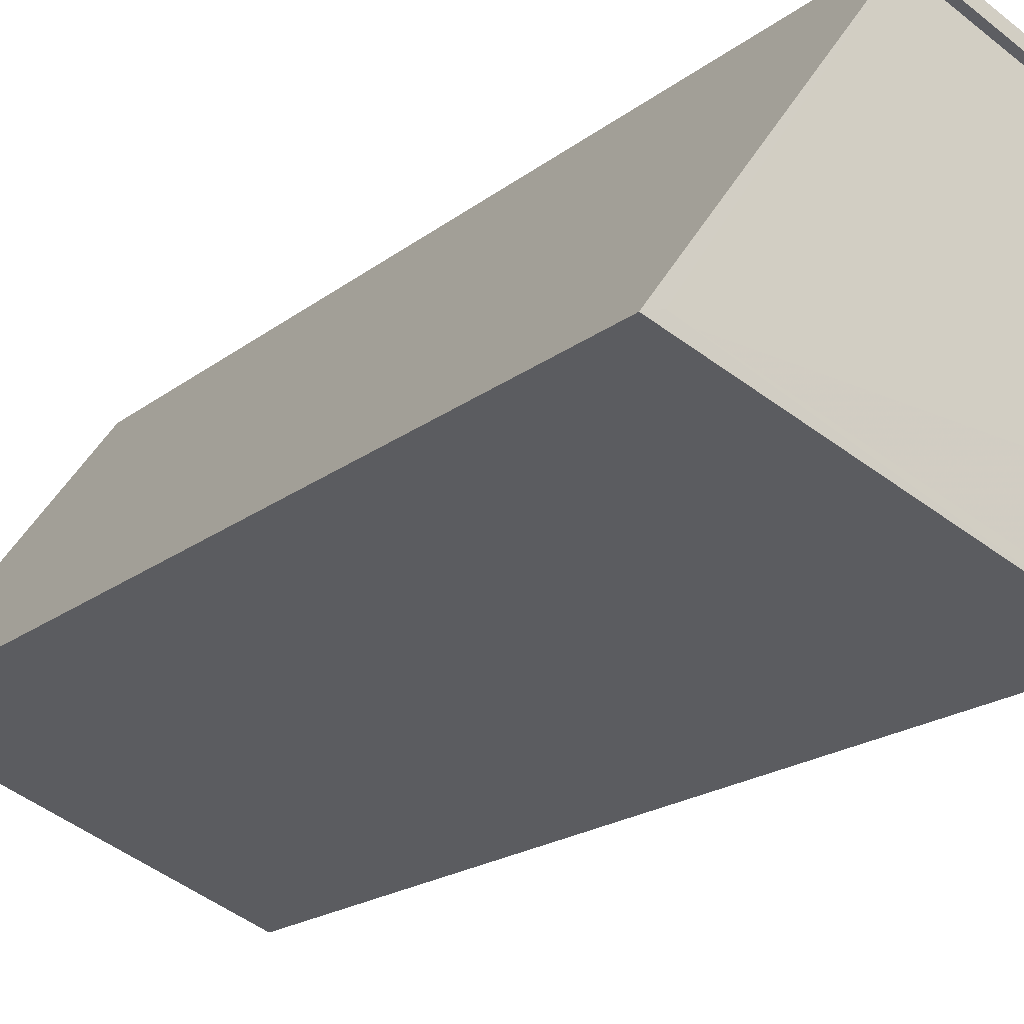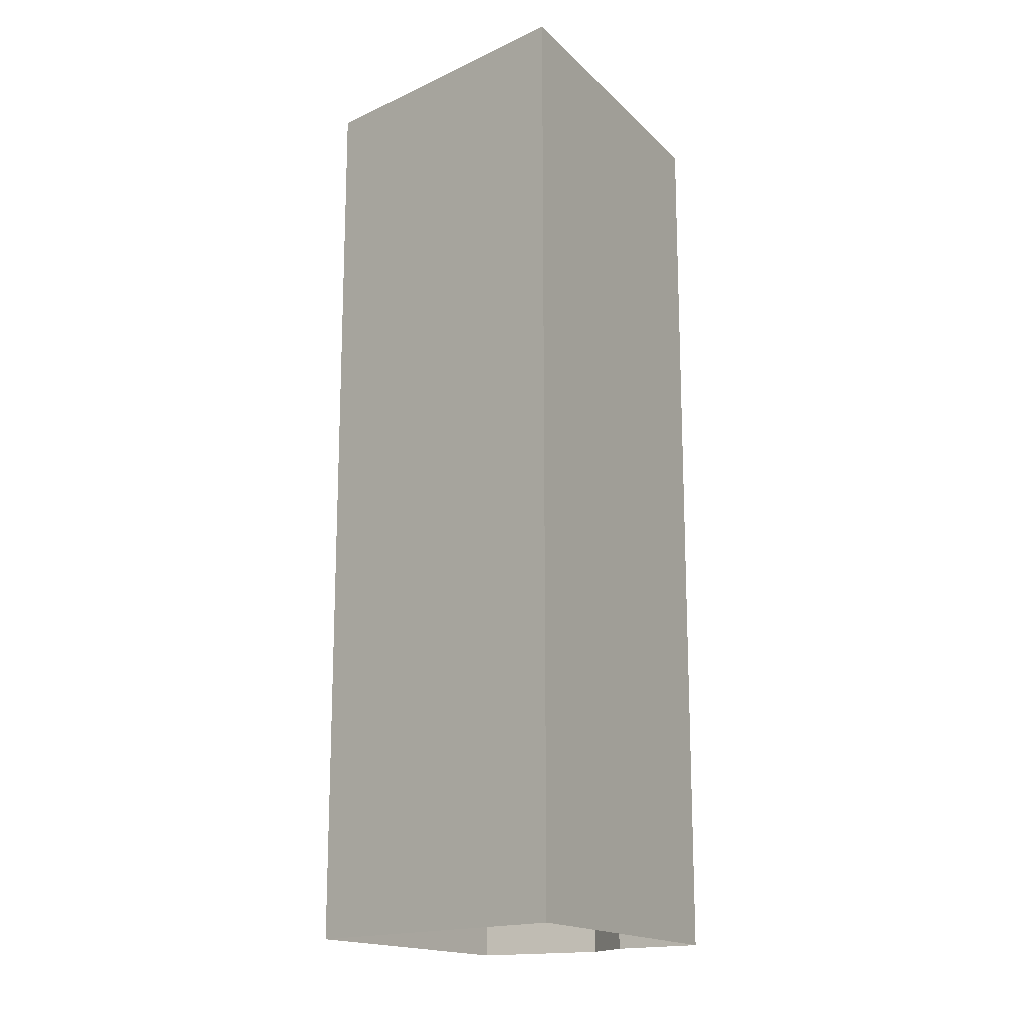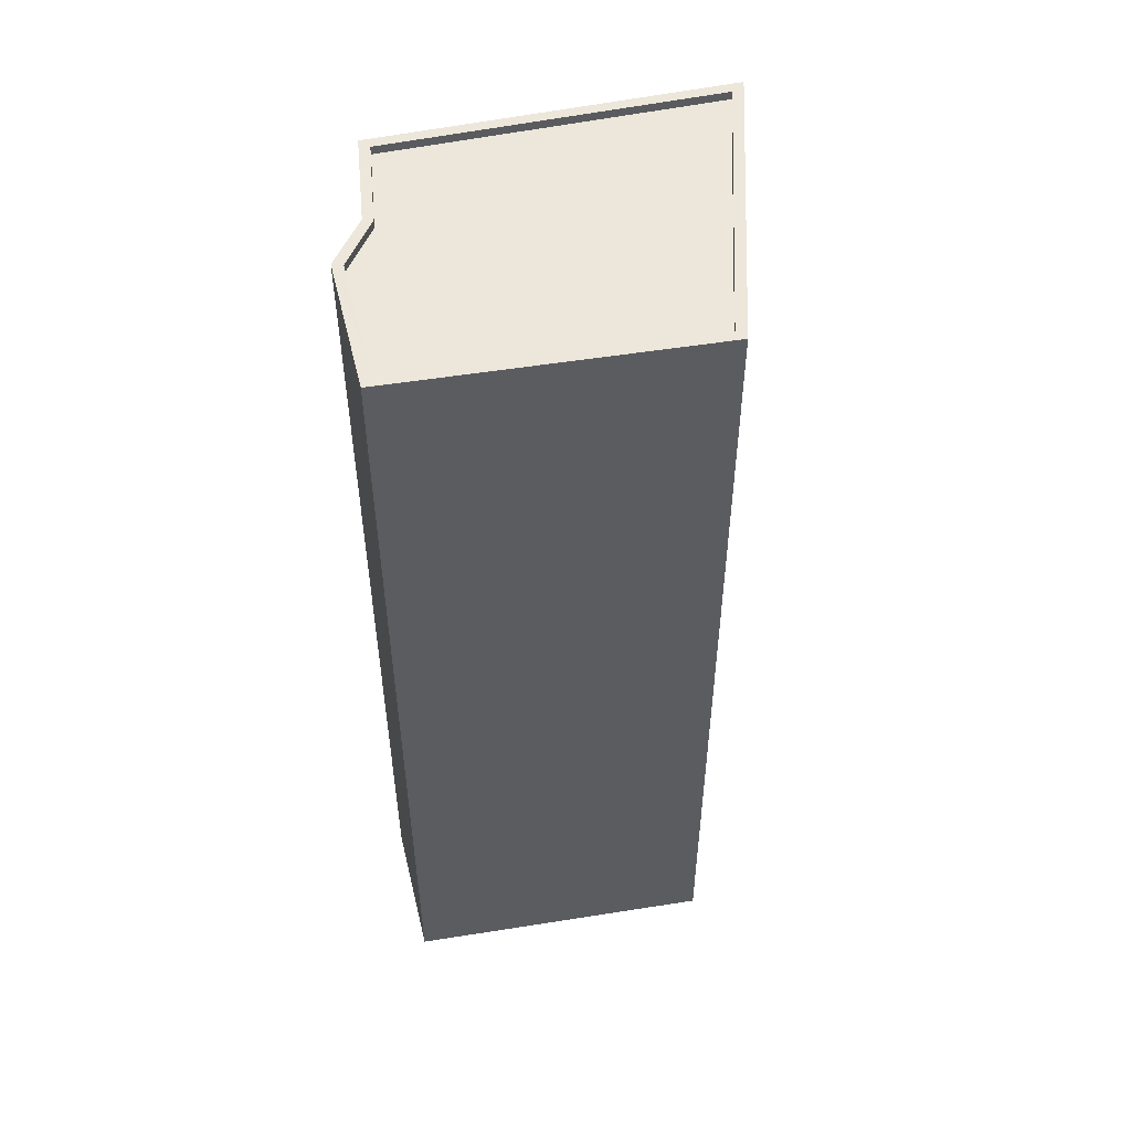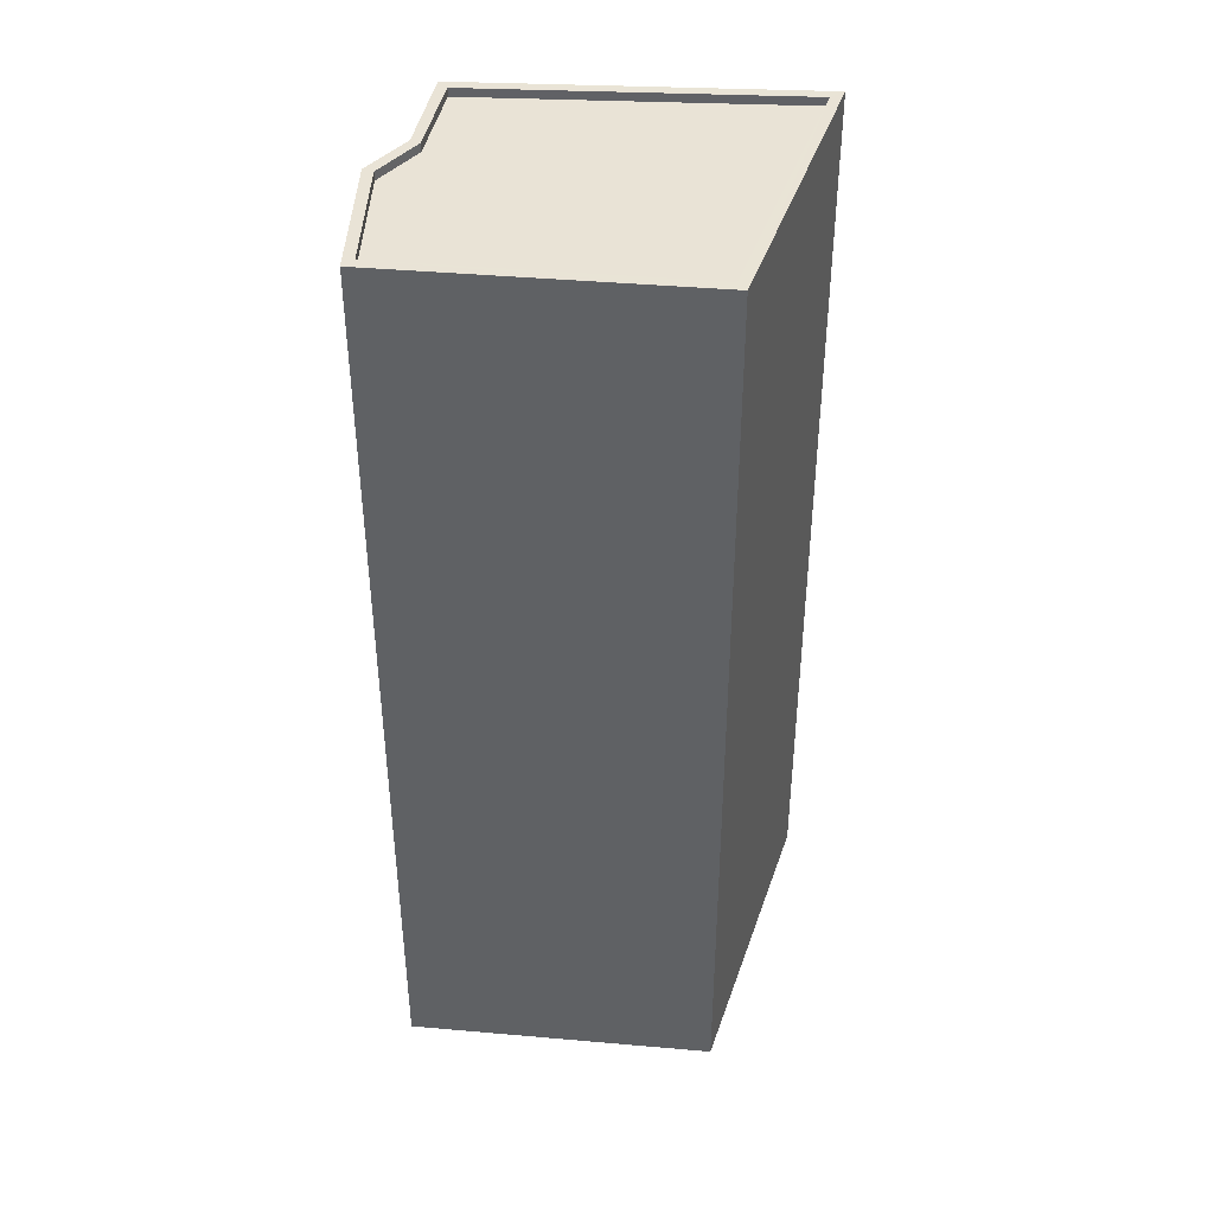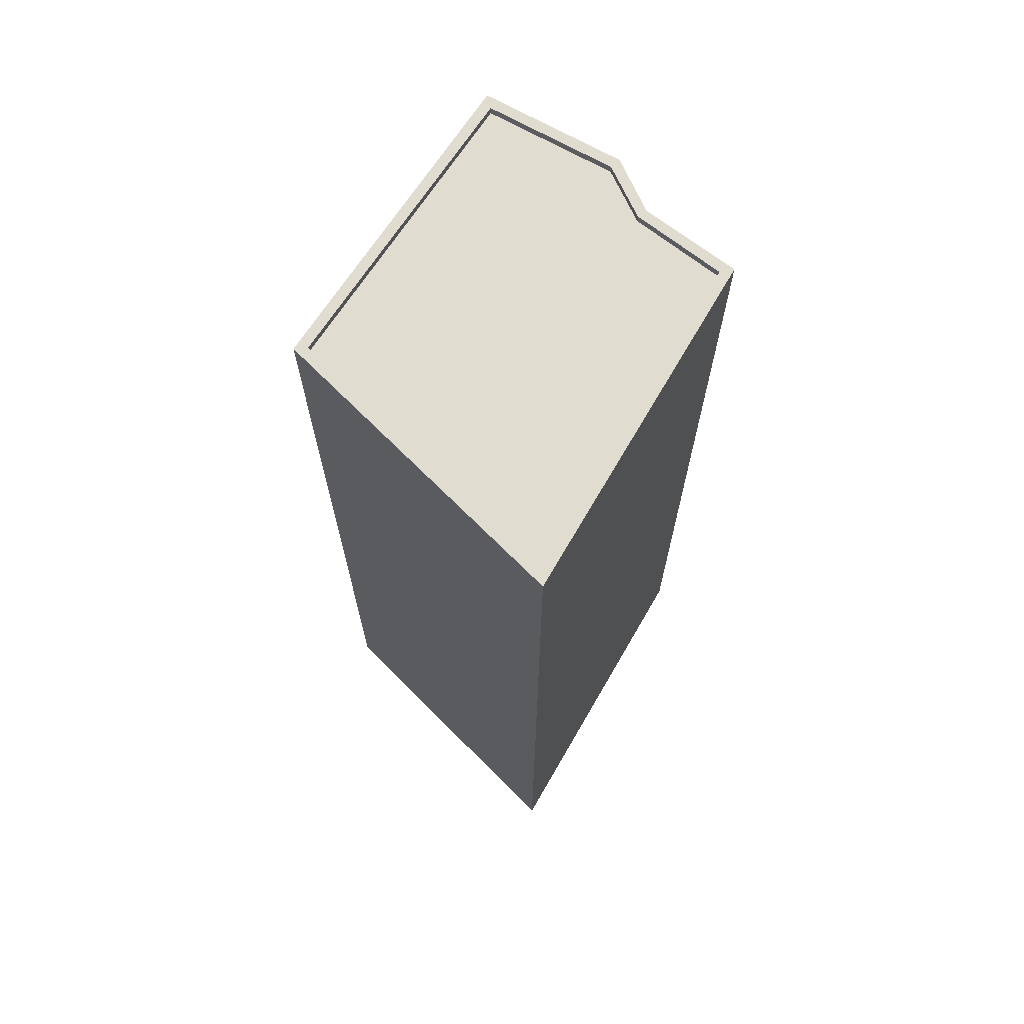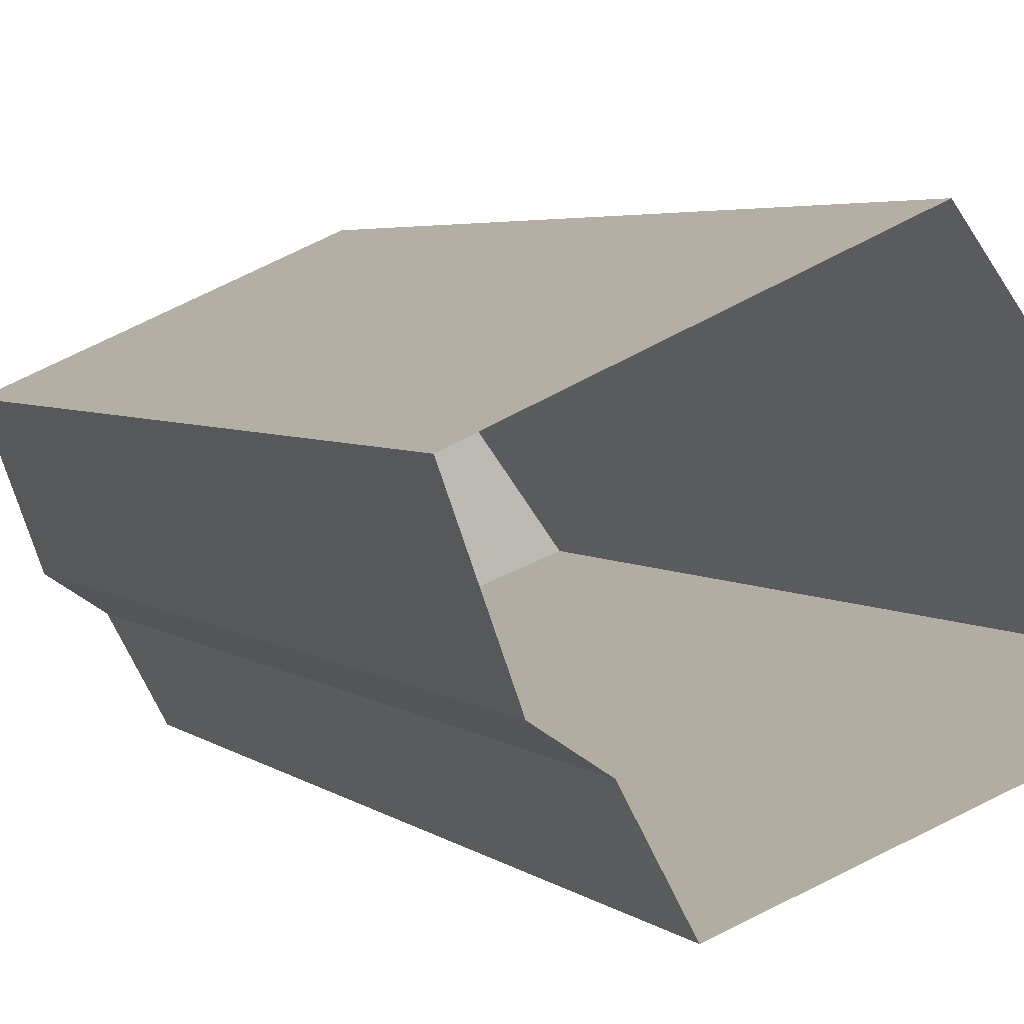
<metadata>
{"format":"obj","ext":"obj","renderer":"f3d","projection":"perspective","resolution":1024,"background":"white","views":[{"elev":-17.8,"azim":-33.2,"up":"+Y"},{"elev":-16.5,"azim":-82.1,"up":"+Z"},{"elev":52.8,"azim":146.4,"up":"+Z"},{"elev":42.2,"azim":162.1,"up":"+Z"},{"elev":69.7,"azim":-80.7,"up":"+Z"},{"elev":3.7,"azim":157.7,"up":"+Y"}]}
</metadata>
<code>
v -8652 -3.766e+04 49.81
v -8652 -3.766e+04 49.56
v -8661 -3.766e+04 49.57
v -8661 -3.766e+04 49.82
v -8656 -3.765e+04 49.81
v -8656 -3.765e+04 49.56
v -8648 -3.766e+04 49.81
v -8648 -3.766e+04 49.56
v -8649 -3.766e+04 49.56
v -8649 -3.766e+04 49.81
v -8651 -3.766e+04 49.56
v -8651 -3.766e+04 49.81
v -8656 -3.765e+04 49.81
v -8656 -3.765e+04 22.55
v -8661 -3.766e+04 22.55
v -8661 -3.766e+04 49.82
v -8648 -3.766e+04 49.81
v -8648 -3.766e+04 22.54
v -8649 -3.766e+04 22.55
v -8649 -3.766e+04 49.81
v -8651 -3.766e+04 22.55
v -8651 -3.766e+04 49.81
v -8652 -3.766e+04 22.55
v -8652 -3.766e+04 49.81
f 23 15 21
f 15 14 21
f 21 18 19
f 21 14 18
f 1 2 3
f 4 1 3
f 5 3 6
f 5 4 3
f 7 6 8
f 7 5 6
f 7 8 9
f 10 7 9
f 10 9 11
f 12 10 11
f 12 11 2
f 1 12 2
f 13 14 15
f 16 13 15
f 17 18 14
f 13 17 14
f 17 19 18
f 17 20 19
f 20 21 19
f 20 22 21
f 22 23 21
f 22 24 23
f 24 15 23
f 24 16 15
f 3 11 6
f 6 11 8
f 3 2 11
f 8 11 9
f 13 16 4
f 17 7 20
f 24 4 16
f 13 4 5
f 10 22 20
f 24 22 1
f 12 22 10
f 7 10 20
f 12 1 22
f 4 24 1
f 7 17 13
f 5 7 13

</code>
